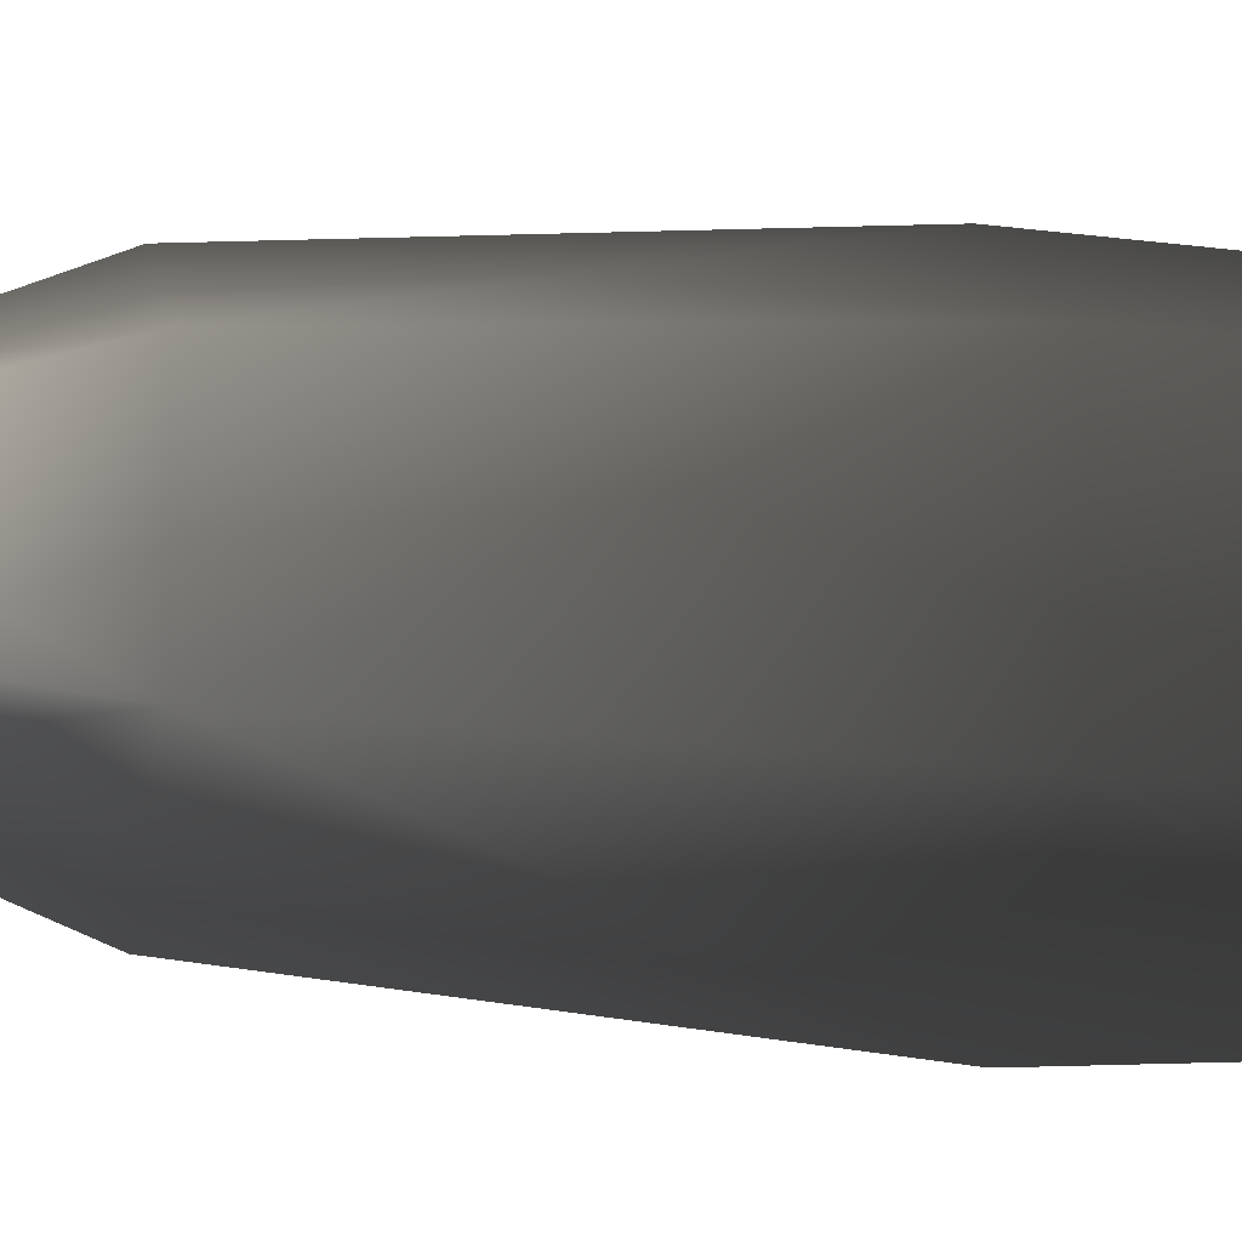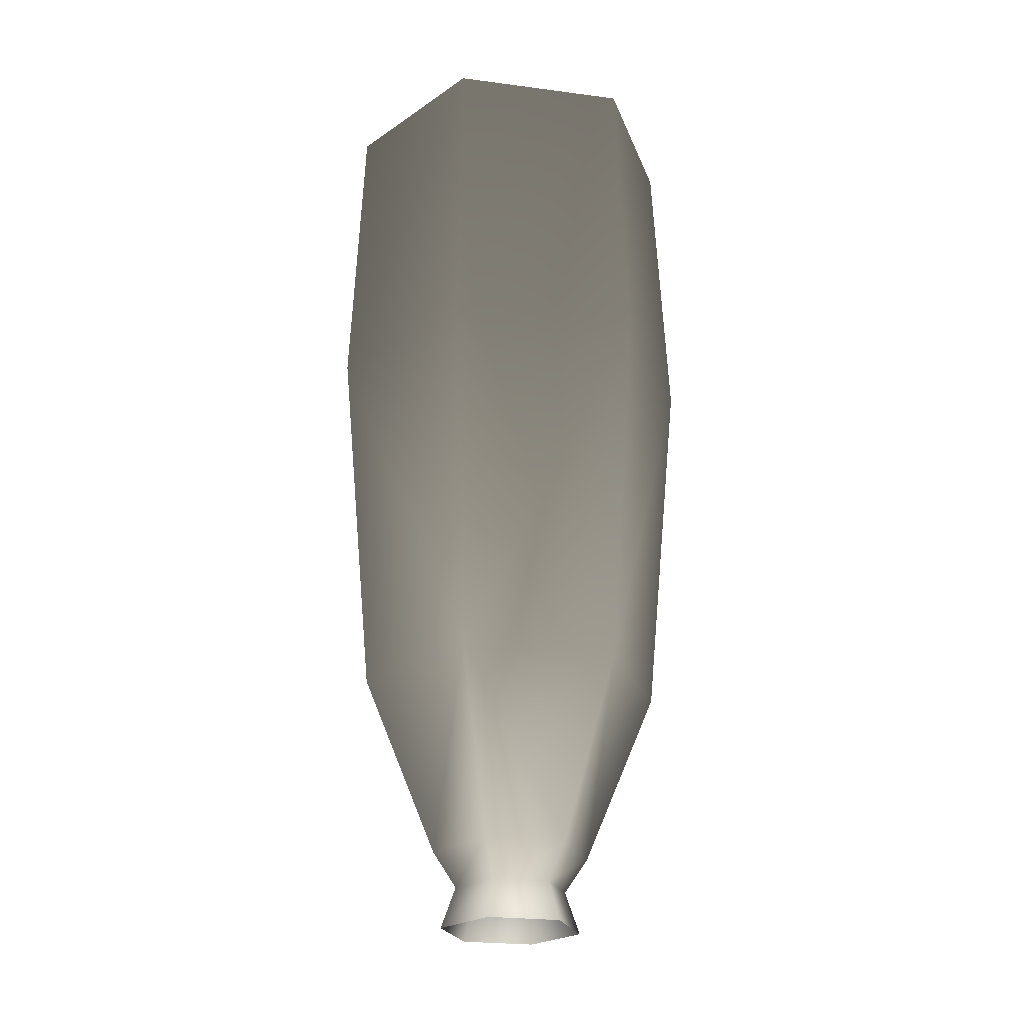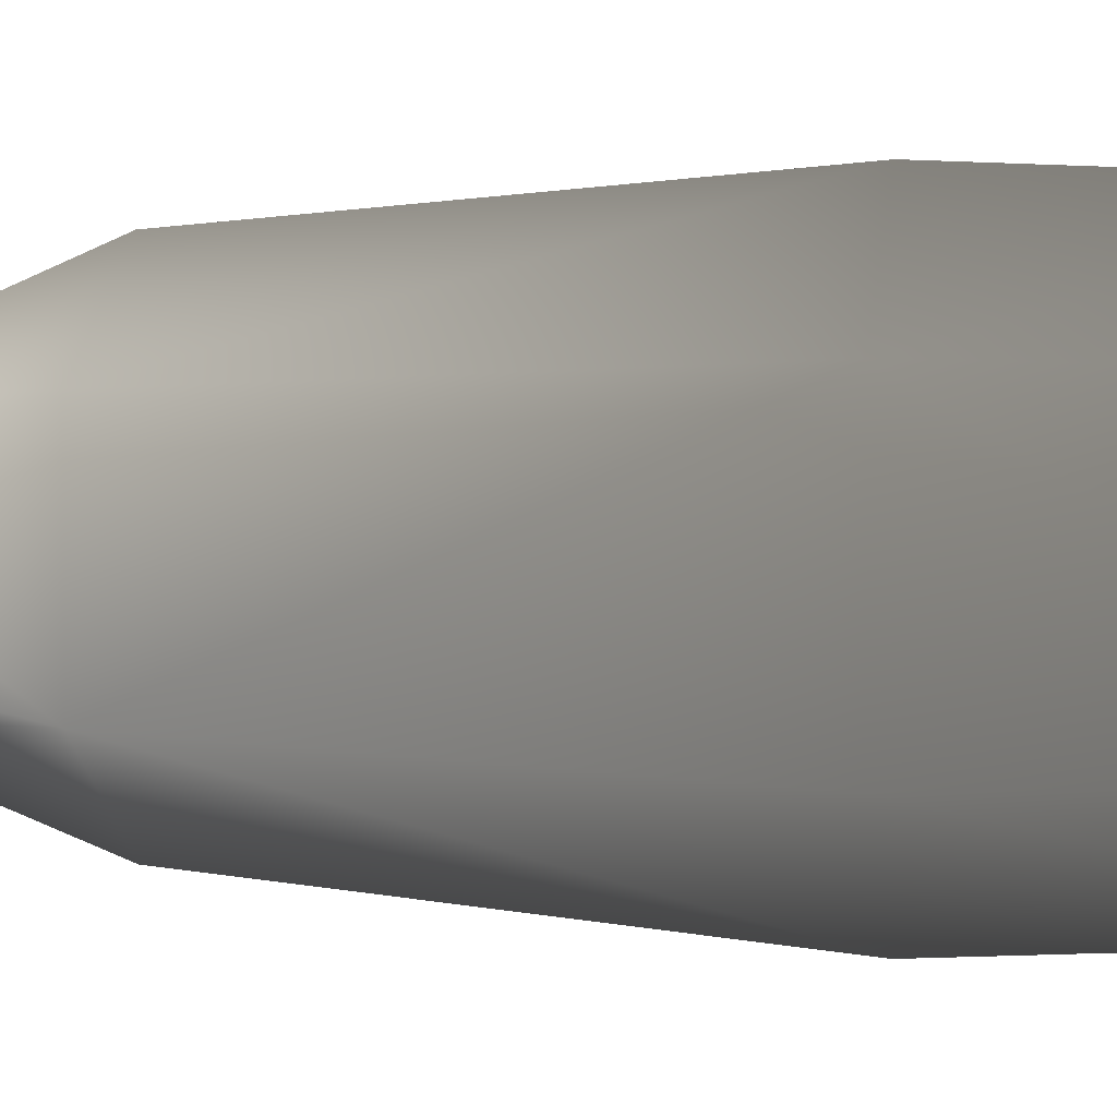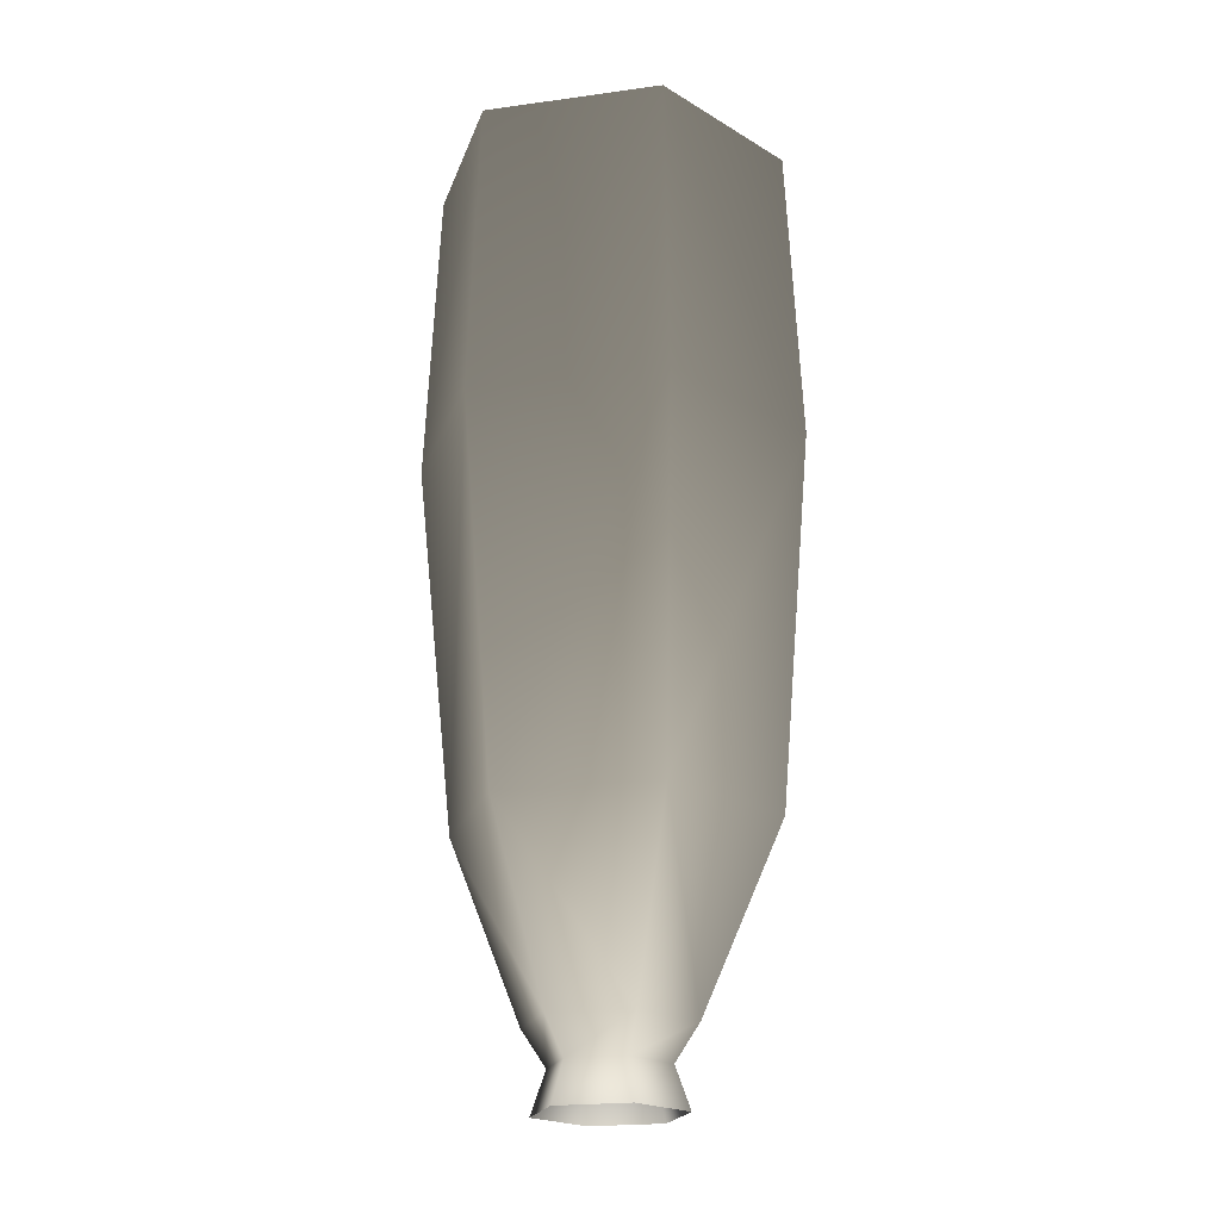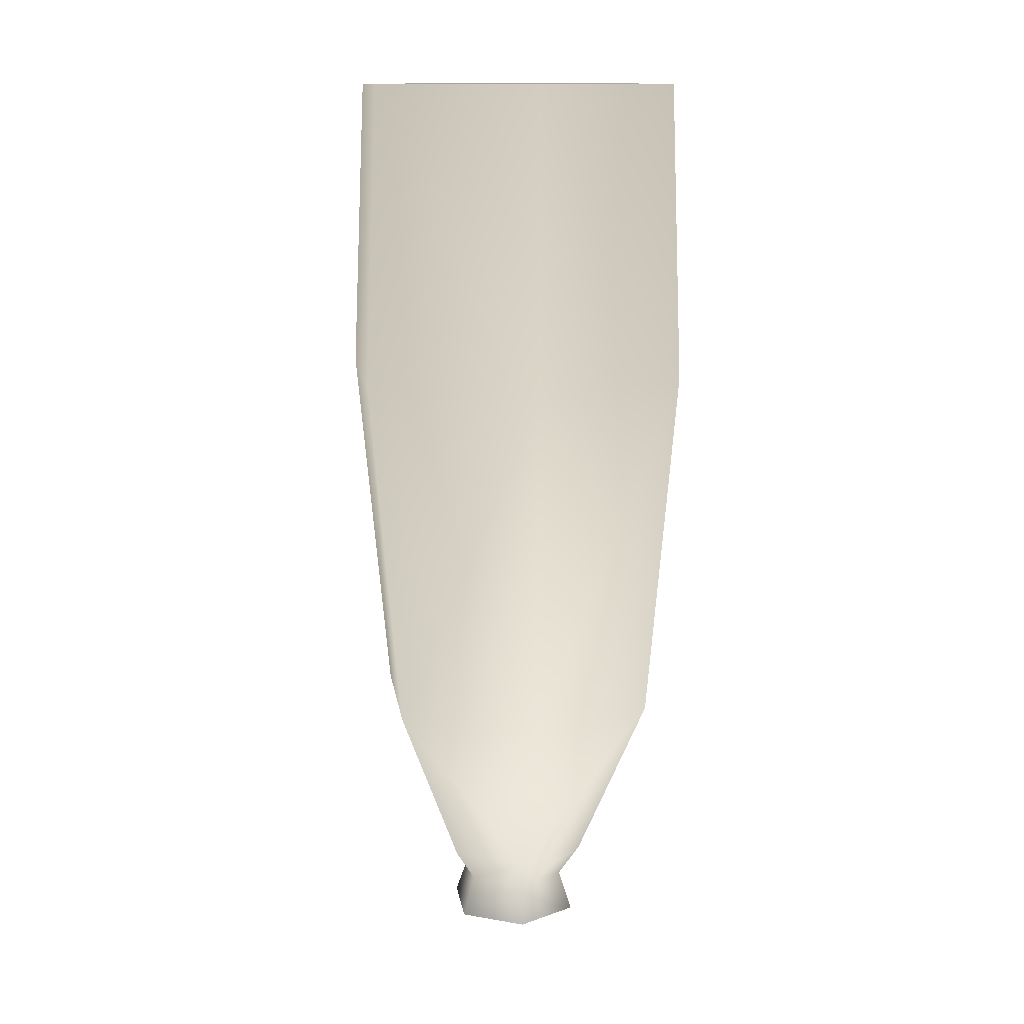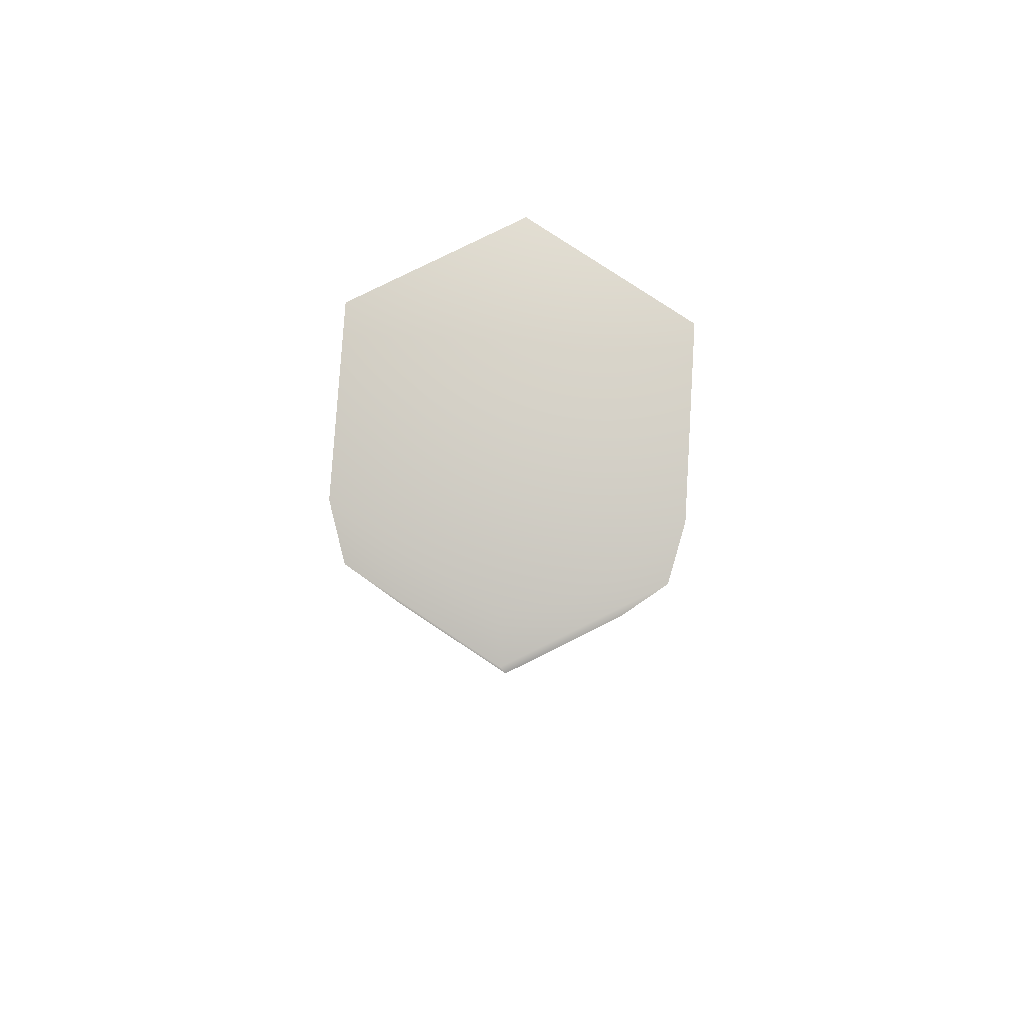
<metadata>
{"format":"obj","ext":"obj","renderer":"f3d","projection":"perspective","resolution":1024,"background":"white","views":[{"elev":-13.3,"azim":-100.8,"up":"+Y"},{"elev":-24.4,"azim":-42.2,"up":"+Z"},{"elev":2.4,"azim":-81.1,"up":"+Y"},{"elev":-21.3,"azim":43.6,"up":"+Z"},{"elev":13.3,"azim":111.6,"up":"+Z"},{"elev":79.2,"azim":123.6,"up":"+Z"}]}
</metadata>
<code>
v -44.62 -25.76 271.1
v -44.62 25.76 271.1
v 5e-06 51.52 271.1
v 5e-06 51.52 271.1
v 44.62 -25.76 271.1
v -44.62 -25.76 271.1
v 44.62 -25.76 271.1
v 0 -51.52 271.1
v -44.62 -25.76 271.1
v 5e-06 51.52 271.1
v 44.62 25.76 271.1
v 44.62 -25.76 271.1
v 20.42 -11.79 22.12
v 0 -23.58 22.12
v 0.877 -44.6 74.34
v 40.21 -21.89 74.34
v 20.42 -11.79 22.12
v 0.877 -44.6 74.34
v 40.21 -21.89 74.34
v 0.877 -44.6 74.34
v 48.43 -28.06 182.4
v 40.21 -21.89 74.34
v 48.43 -28.06 182.4
v 48.43 27.52 182.4
v 40.21 23.52 74.34
v 40.21 -21.89 74.34
v 48.43 27.52 182.4
v 40.21 23.52 74.34
v 20.42 11.79 22.12
v 40.21 -21.89 74.34
v 20.42 11.79 22.12
v 20.42 -11.79 22.12
v 40.21 -21.89 74.34
v 0.877 -44.6 74.34
v 0.2923 -55.86 182.4
v 48.43 -28.06 182.4
v 44.62 -25.76 271.1
v 48.43 -28.06 182.4
v 0.2923 -55.86 182.4
v 48.43 -28.06 182.4
v 44.62 -25.76 271.1
v 48.43 27.52 182.4
v 44.62 -25.76 271.1
v 44.62 25.76 271.1
v 48.43 27.52 182.4
v 0.877 -44.6 74.34
v -38.45 -21.89 74.34
v 0.2923 -55.86 182.4
v -38.45 -21.89 74.34
v -47.85 -28.06 182.4
v 0.2923 -55.86 182.4
v 0 -51.52 271.1
v 0.2923 -55.86 182.4
v -47.85 -28.06 182.4
v 0 -51.52 271.1
v 44.62 -25.76 271.1
v 0.2923 -55.86 182.4
v 0.877 -44.6 74.34
v 0 -23.58 22.12
v -38.45 -21.89 74.34
v 0 -23.58 22.12
v -20.42 -11.79 22.12
v -38.45 -21.89 74.34
v -44.62 -25.76 271.1
v 0 -51.52 271.1
v -47.85 -28.06 182.4
v -44.62 -25.76 271.1
v -47.85 -28.06 182.4
v -47.85 27.52 182.4
v -44.62 25.76 271.1
v -44.62 -25.76 271.1
v -47.85 27.52 182.4
v 5e-06 51.52 271.1
v -44.62 25.76 271.1
v -47.85 27.52 182.4
v 0.2923 55.31 182.4
v 5e-06 51.52 271.1
v -47.85 27.52 182.4
v 44.62 25.76 271.1
v 5e-06 51.52 271.1
v 0.2923 55.31 182.4
v 48.43 27.52 182.4
v 44.62 25.76 271.1
v 0.2923 55.31 182.4
v 40.21 23.52 74.34
v 48.43 27.52 182.4
v 0.2923 55.31 182.4
v -47.85 -28.06 182.4
v -38.45 -21.89 74.34
v -47.85 27.52 182.4
v -38.45 -21.89 74.34
v -38.45 23.52 74.34
v -47.85 27.52 182.4
v -47.85 27.52 182.4
v -38.45 23.52 74.34
v 0.2923 55.31 182.4
v -38.45 23.52 74.34
v 0.877 46.23 74.34
v 0.2923 55.31 182.4
v 0.877 46.23 74.34
v 40.21 23.52 74.34
v 0.2923 55.31 182.4
v 40.21 23.52 74.34
v 0.877 46.23 74.34
v 20.42 11.79 22.12
v 0.877 46.23 74.34
v 3e-06 23.58 22.12
v 20.42 11.79 22.12
v -38.45 23.52 74.34
v -38.45 -21.89 74.34
v -20.42 11.79 22.12
v -38.45 -21.89 74.34
v -20.42 -11.79 22.12
v -20.42 11.79 22.12
v 0.877 46.23 74.34
v -38.45 23.52 74.34
v 3e-06 23.58 22.12
v -38.45 23.52 74.34
v -20.42 11.79 22.12
v 3e-06 23.58 22.12
v -14.43 8.328 11.76
v -20.42 11.79 22.12
v -20.42 -11.79 22.12
v -14.43 -8.328 11.76
v -14.43 8.328 11.76
v -20.42 -11.79 22.12
v -14.43 8.328 11.76
v -14.43 -8.328 11.76
v -18.16 10.48 -0.2942
v -14.43 -8.328 11.76
v -18.16 -10.48 -0.2942
v -18.16 10.48 -0.2942
v -14.43 -8.328 11.76
v 0 -16.66 11.76
v -18.16 -10.48 -0.2942
v 0 -16.66 11.76
v 0 -20.97 -0.2942
v -18.16 -10.48 -0.2942
v 0 -16.66 11.76
v 14.43 -8.328 11.76
v 0 -20.97 -0.2942
v 14.43 -8.328 11.76
v 18.16 -10.48 -0.2942
v 0 -20.97 -0.2942
v -14.43 -8.328 11.76
v -20.42 -11.79 22.12
v 0 -23.58 22.12
v 0 -16.66 11.76
v -14.43 -8.328 11.76
v 0 -23.58 22.12
v 0 -16.66 11.76
v 0 -23.58 22.12
v 20.42 -11.79 22.12
v 14.43 -8.328 11.76
v 0 -16.66 11.76
v 20.42 -11.79 22.12
v 14.43 -8.328 11.76
v 20.42 -11.79 22.12
v 20.42 11.79 22.12
v 14.43 8.328 11.76
v 14.43 -8.328 11.76
v 20.42 11.79 22.12
v 14.43 -8.328 11.76
v 14.43 8.328 11.76
v 18.16 -10.48 -0.2942
v 14.43 8.328 11.76
v 18.16 10.48 -0.2942
v 18.16 -10.48 -0.2942
v 14.43 8.328 11.76
v 3e-06 16.66 11.76
v 18.16 10.48 -0.2942
v 3e-06 16.66 11.76
v 3e-06 20.97 -0.2942
v 18.16 10.48 -0.2942
v 14.43 8.328 11.76
v 20.42 11.79 22.12
v 3e-06 23.58 22.12
v 3e-06 16.66 11.76
v 14.43 8.328 11.76
v 3e-06 23.58 22.12
v 3e-06 16.66 11.76
v 3e-06 23.58 22.12
v -20.42 11.79 22.12
v -14.43 8.328 11.76
v 3e-06 16.66 11.76
v -20.42 11.79 22.12
v 3e-06 16.66 11.76
v -14.43 8.328 11.76
v 3e-06 20.97 -0.2942
v -14.43 8.328 11.76
v -18.16 10.48 -0.2942
v 3e-06 20.97 -0.2942
g mtl_p6_foliage_hedge2
f 3 2 1
f 6 5 4
f 9 8 7
f 12 11 10
f 15 14 13
f 18 17 16
f 21 20 19
f 24 23 22
f 27 26 25
f 30 29 28
f 33 32 31
f 36 35 34
f 39 38 37
f 42 41 40
f 45 44 43
f 48 47 46
f 51 50 49
f 54 53 52
f 57 56 55
f 60 59 58
f 63 62 61
f 66 65 64
f 69 68 67
f 72 71 70
f 75 74 73
f 78 77 76
f 81 80 79
f 84 83 82
f 87 86 85
f 90 89 88
f 93 92 91
f 96 95 94
f 99 98 97
f 102 101 100
f 105 104 103
f 108 107 106
f 111 110 109
f 114 113 112
f 117 116 115
f 120 119 118
f 123 122 121
f 126 125 124
f 129 128 127
f 132 131 130
f 135 134 133
f 138 137 136
f 141 140 139
f 144 143 142
f 147 146 145
f 150 149 148
f 153 152 151
f 156 155 154
f 159 158 157
f 162 161 160
f 165 164 163
f 168 167 166
f 171 170 169
f 174 173 172
f 177 176 175
f 180 179 178
f 183 182 181
f 186 185 184
f 189 188 187
f 192 191 190

</code>
